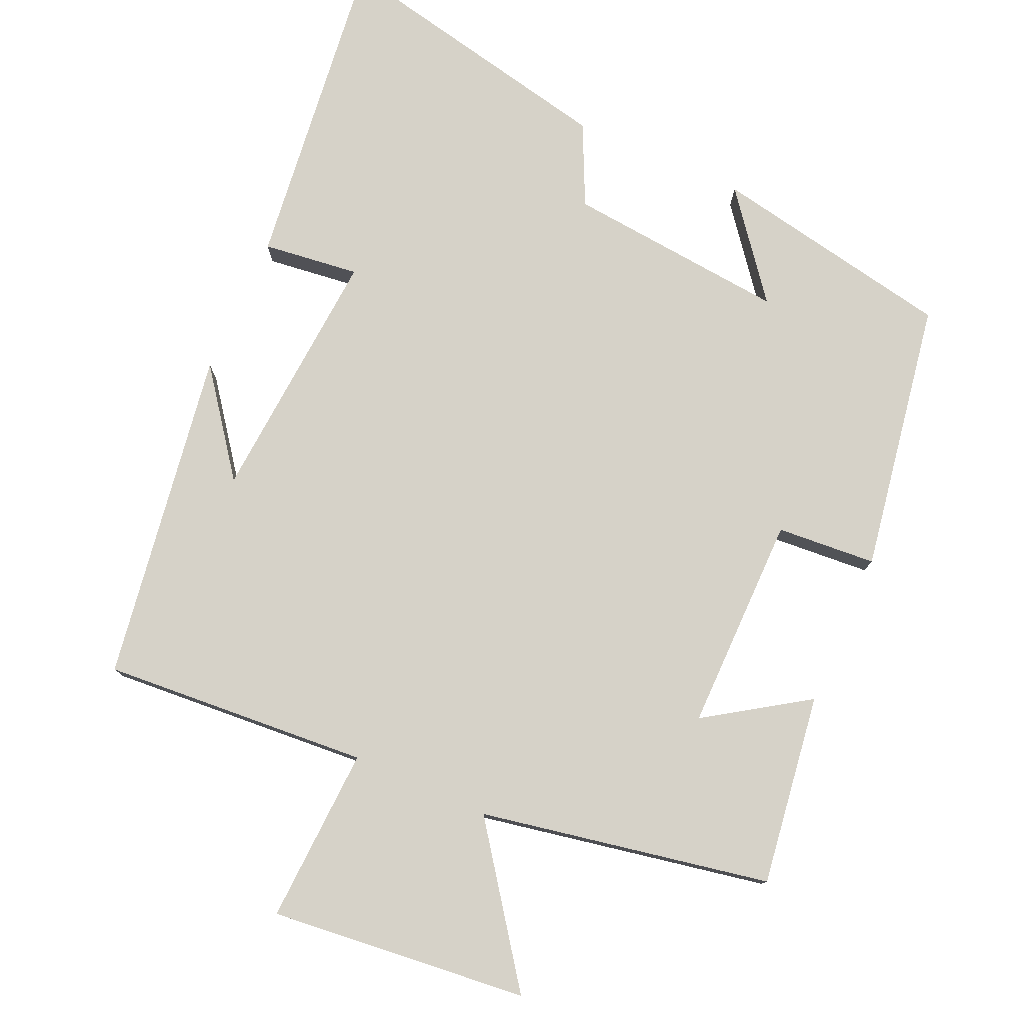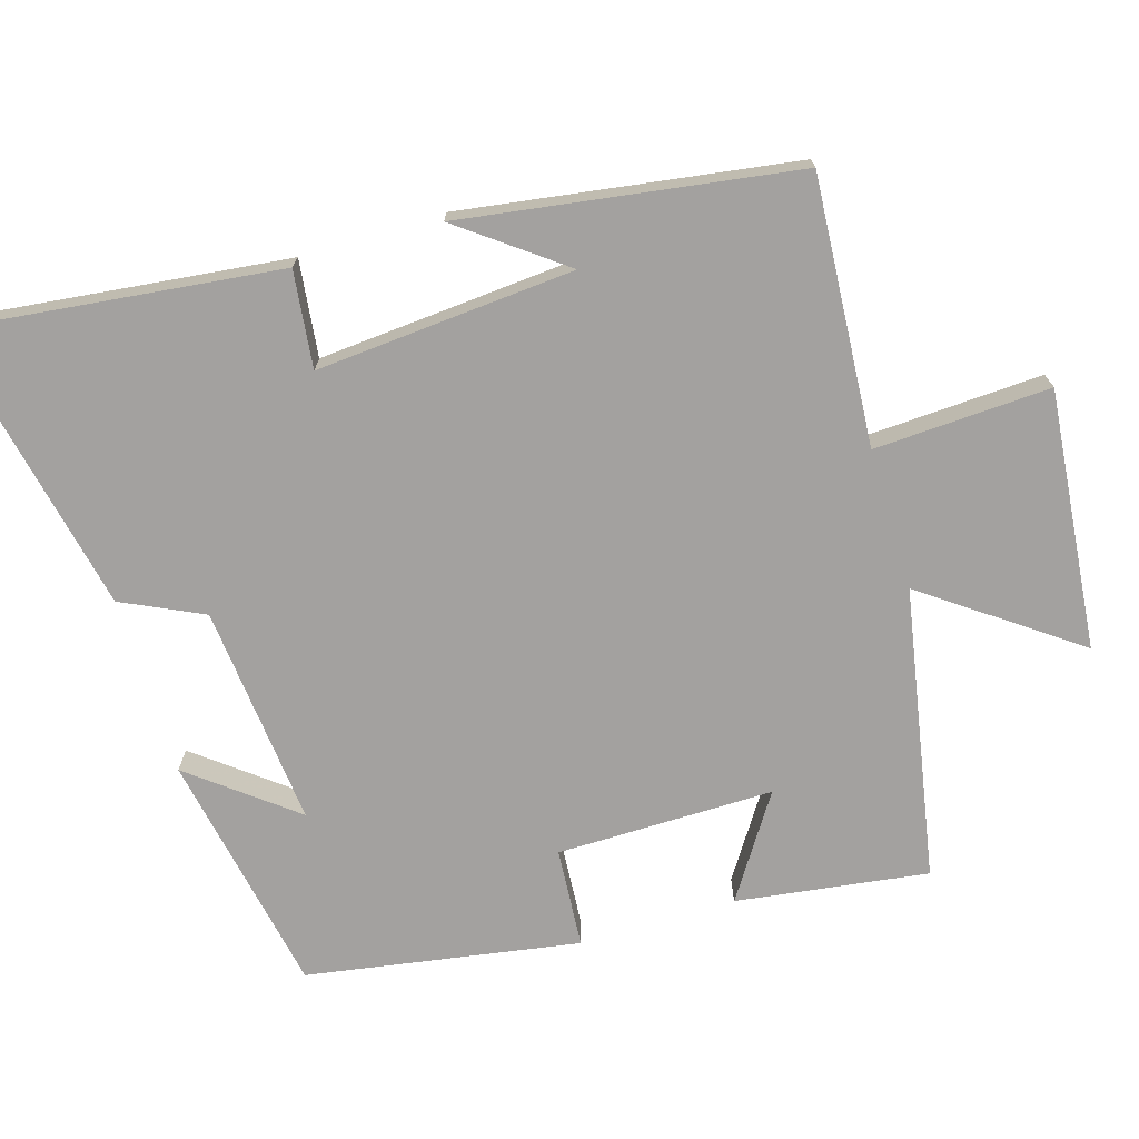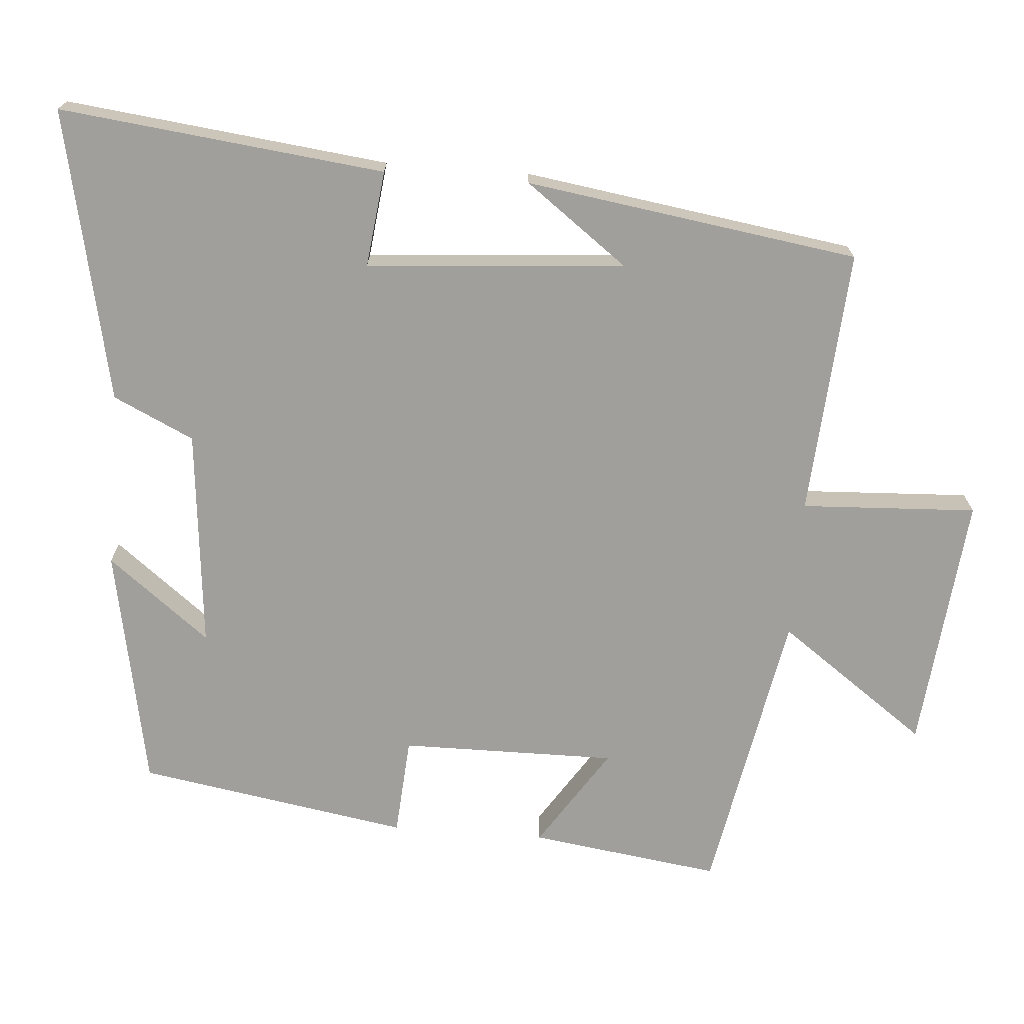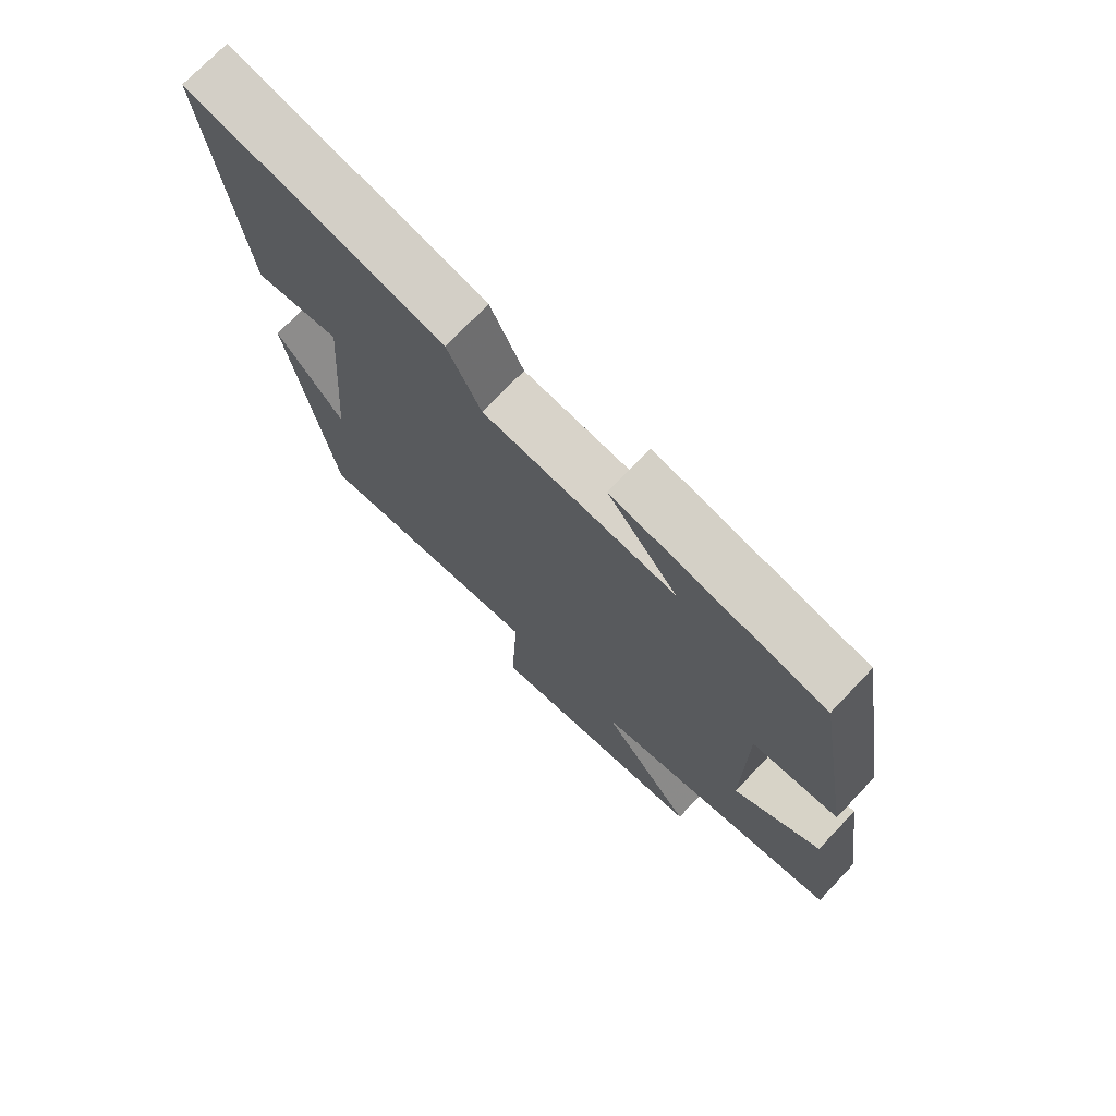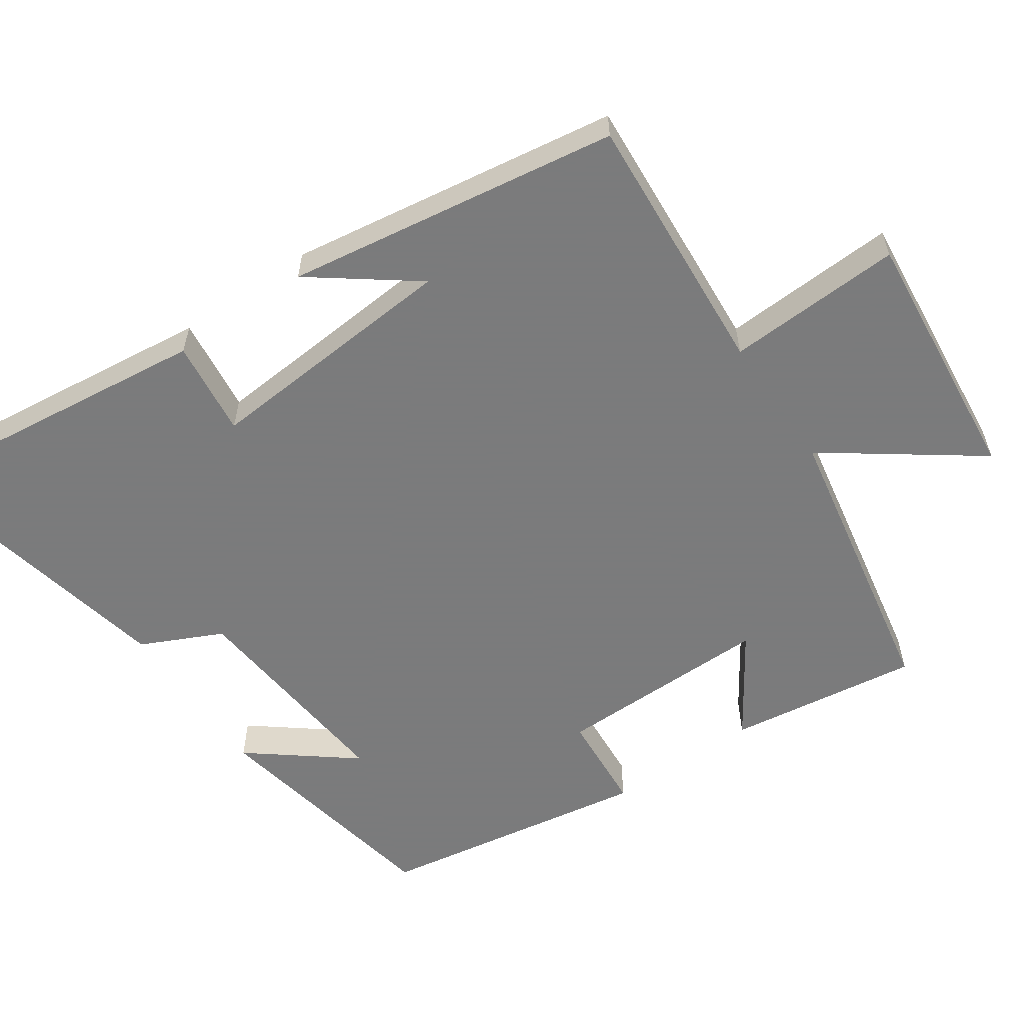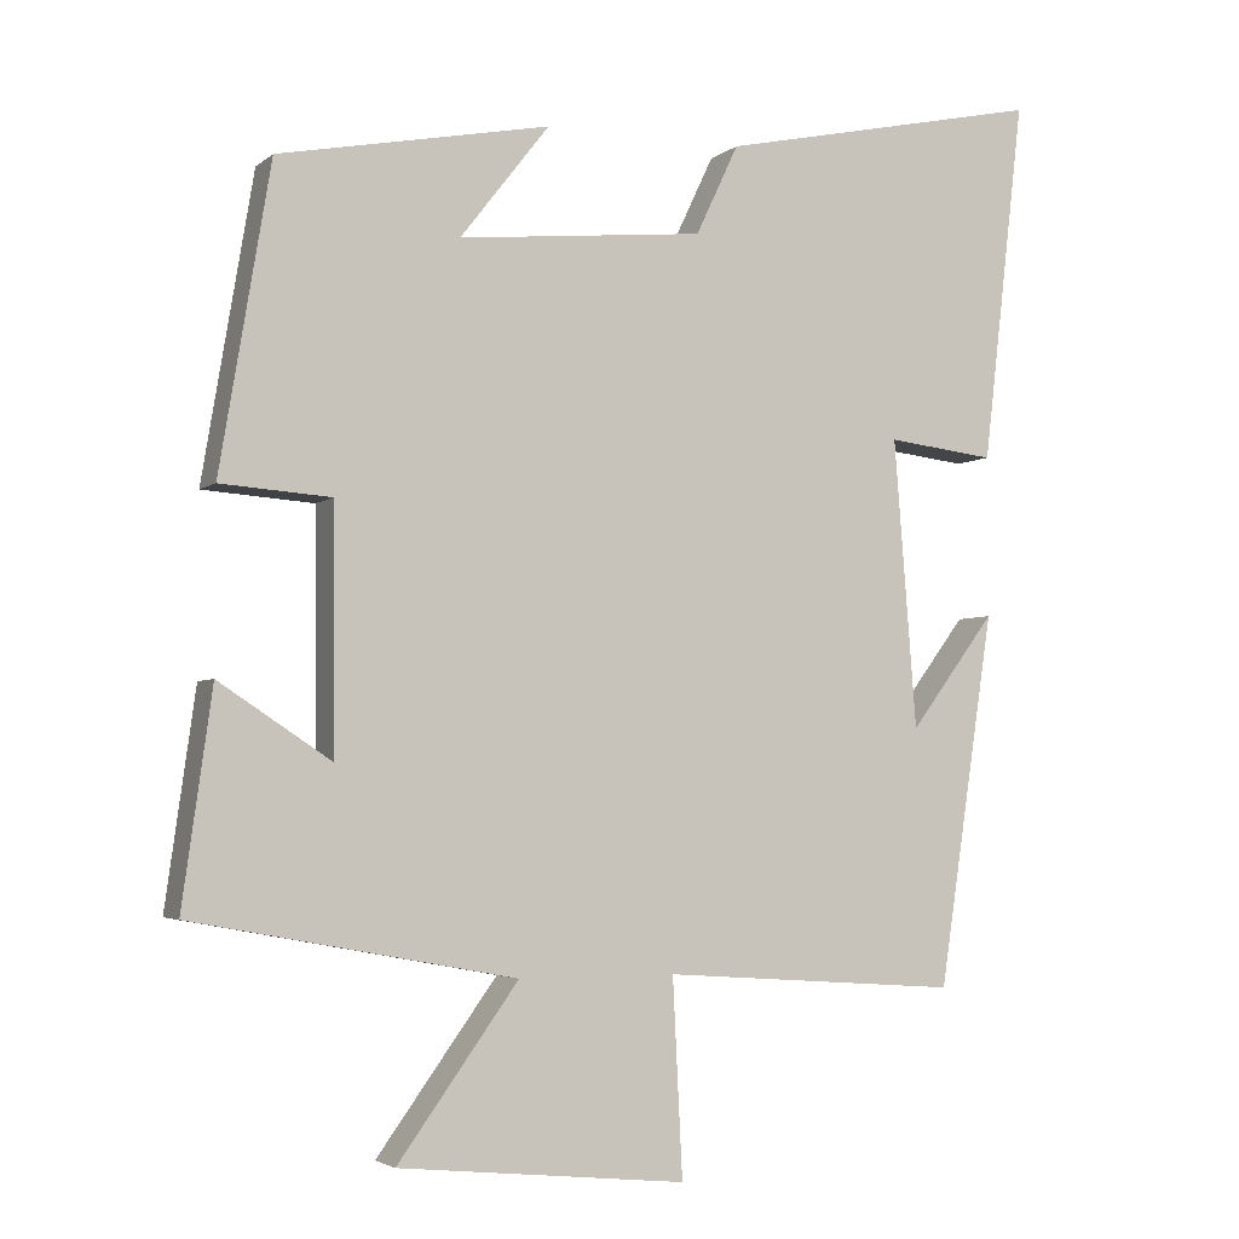
<metadata>
{"format":"obj","ext":"obj","renderer":"f3d","projection":"perspective","resolution":1024,"background":"white","views":[{"elev":78.2,"azim":-156.1,"up":"+Y"},{"elev":-72.3,"azim":106.8,"up":"+Y"},{"elev":-71.2,"azim":85.6,"up":"+Y"},{"elev":73.2,"azim":-136.4,"up":"+Z"},{"elev":-58.4,"azim":124.5,"up":"+Y"},{"elev":-3.6,"azim":-24.1,"up":"+Z"}]}
</metadata>
<code>
v 0.552 0.07 0.586
v 0.5 0.07 0.136
v 0.366 0.07 0.152
v 0.394 0.07 -0.206
v 0.5 0.07 -0.064
v 0.431 0.07 -0.526
v 0.061 0.07 -0.5
v 0.073 0.07 -0.744
v -0.285 0.07 -0.708
v -0.135 0.07 -0.5
v -0.537 0.07 -0.425
v -0.5 0.07 -0.16
v -0.36 0.07 -0.252
v -0.362 0.07 0.048
v -0.5 0.07 0.058
v -0.437 0.07 0.435
v -0.1 0.07 0.5
v -0.211 0.07 0.358
v 0.095 0.07 0.388
v 0.148 0.07 0.5
v 0.552 0 0.586
v 0.5 0 0.136
v 0.366 0 0.152
v 0.394 0 -0.206
v 0.5 0 -0.064
v 0.431 0 -0.526
v 0.061 0 -0.5
v 0.073 0 -0.744
v -0.285 0 -0.708
v -0.135 0 -0.5
v -0.537 0 -0.425
v -0.5 0 -0.16
v -0.36 0 -0.252
v -0.362 0 0.048
v -0.5 0 0.058
v -0.437 0 0.435
v -0.1 0 0.5
v -0.211 0 0.358
v 0.095 0 0.388
v 0.148 0 0.5
f 1 2 3
f 20 1 3
f 19 20 3
f 18 19 3 4
f 15 16 17 18
f 14 15 18
f 13 14 18 4
f 10 11 12 13
f 10 13 4
f 7 8 9 10
f 7 10 4
f 6 7 4
f 4 5 6
f 23 22 21
f 23 21 40
f 23 40 39
f 24 23 39 38
f 38 37 36 35
f 38 35 34
f 24 38 34 33
f 33 32 31 30
f 24 33 30
f 30 29 28 27
f 24 30 27
f 24 27 26
f 26 25 24
f 1 21 22 2
f 2 22 23 3
f 3 23 24 4
f 4 24 25 5
f 5 25 26 6
f 6 26 27 7
f 7 27 28 8
f 8 28 29 9
f 9 29 30 10
f 10 30 31 11
f 11 31 32 12
f 12 32 33 13
f 13 33 34 14
f 14 34 35 15
f 15 35 36 16
f 16 36 37 17
f 17 37 38 18
f 18 38 39 19
f 19 39 40 20
f 20 40 21 1

</code>
